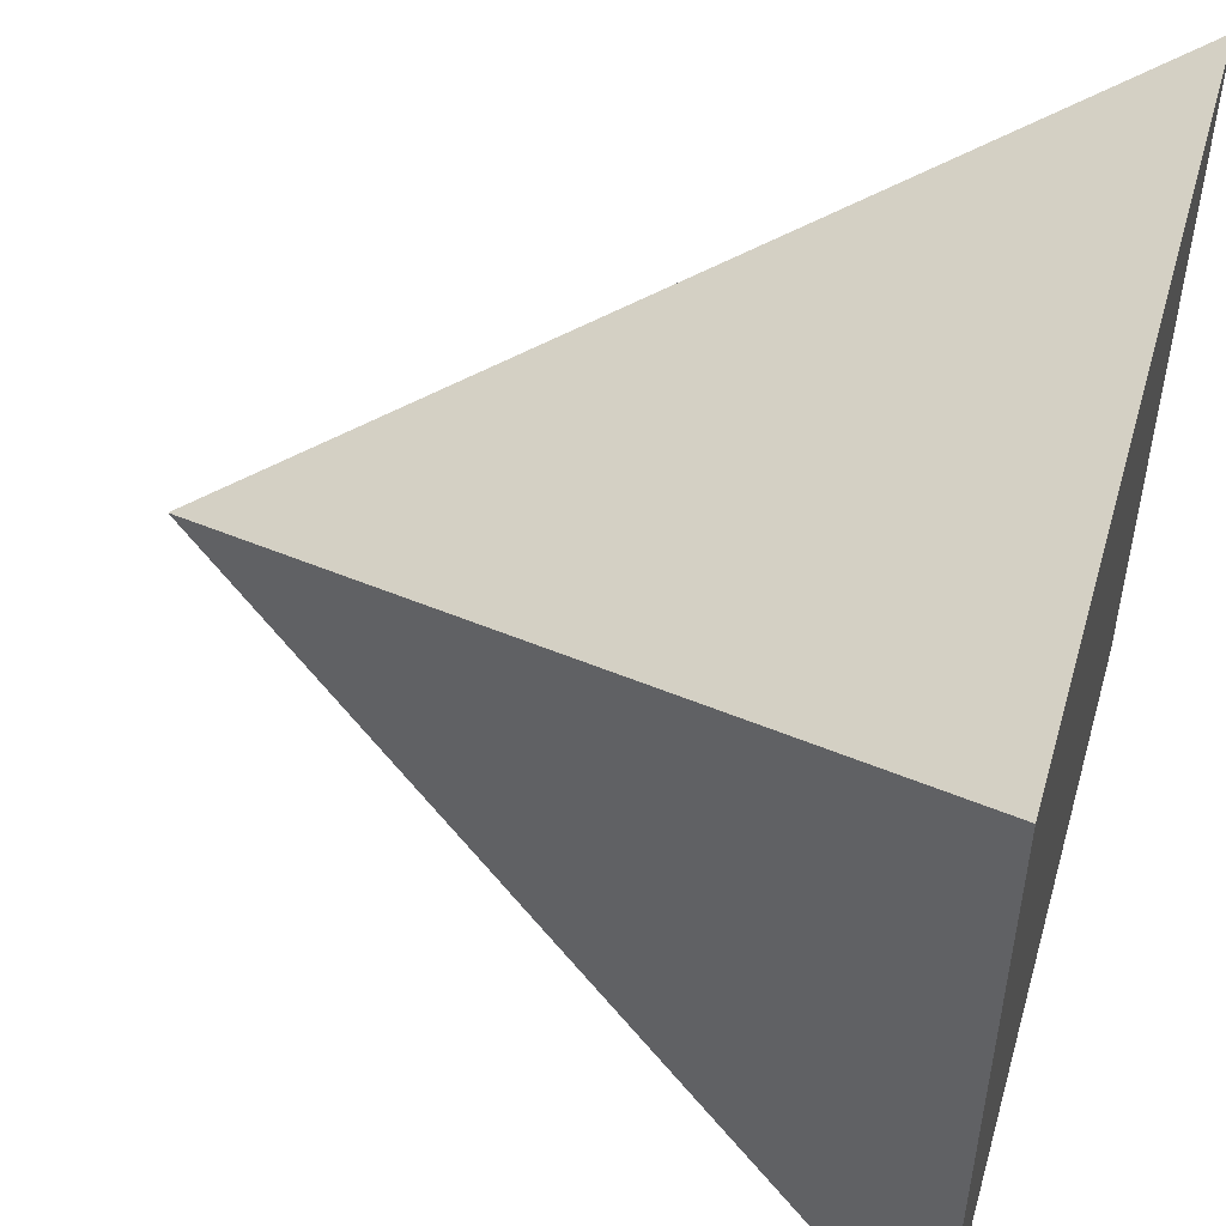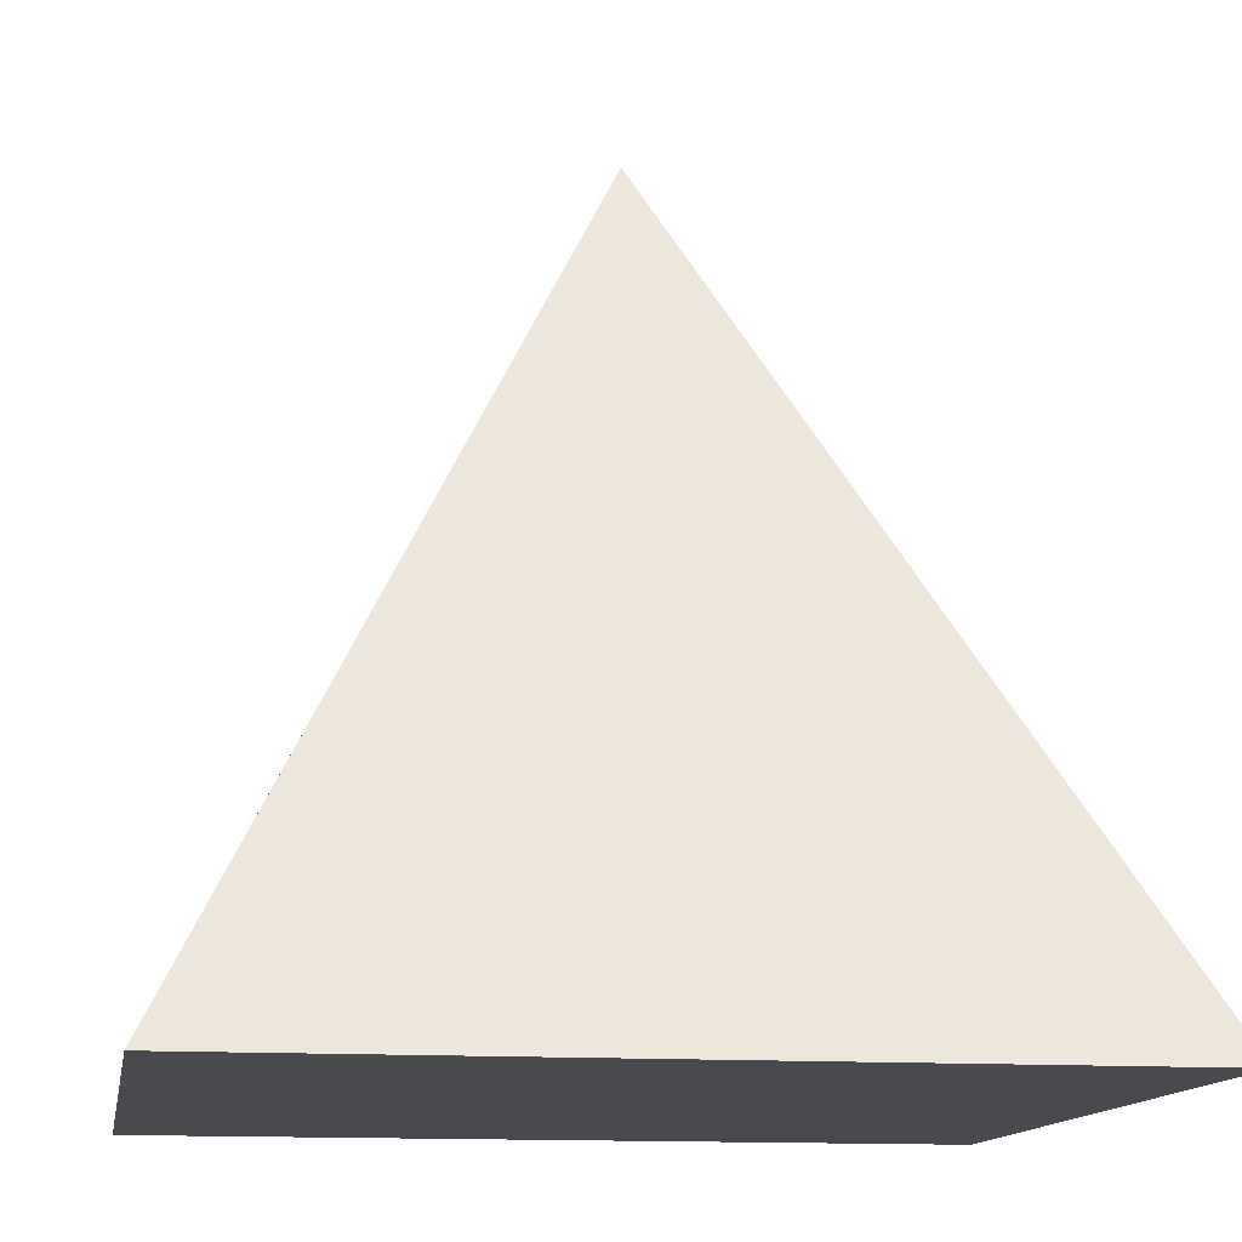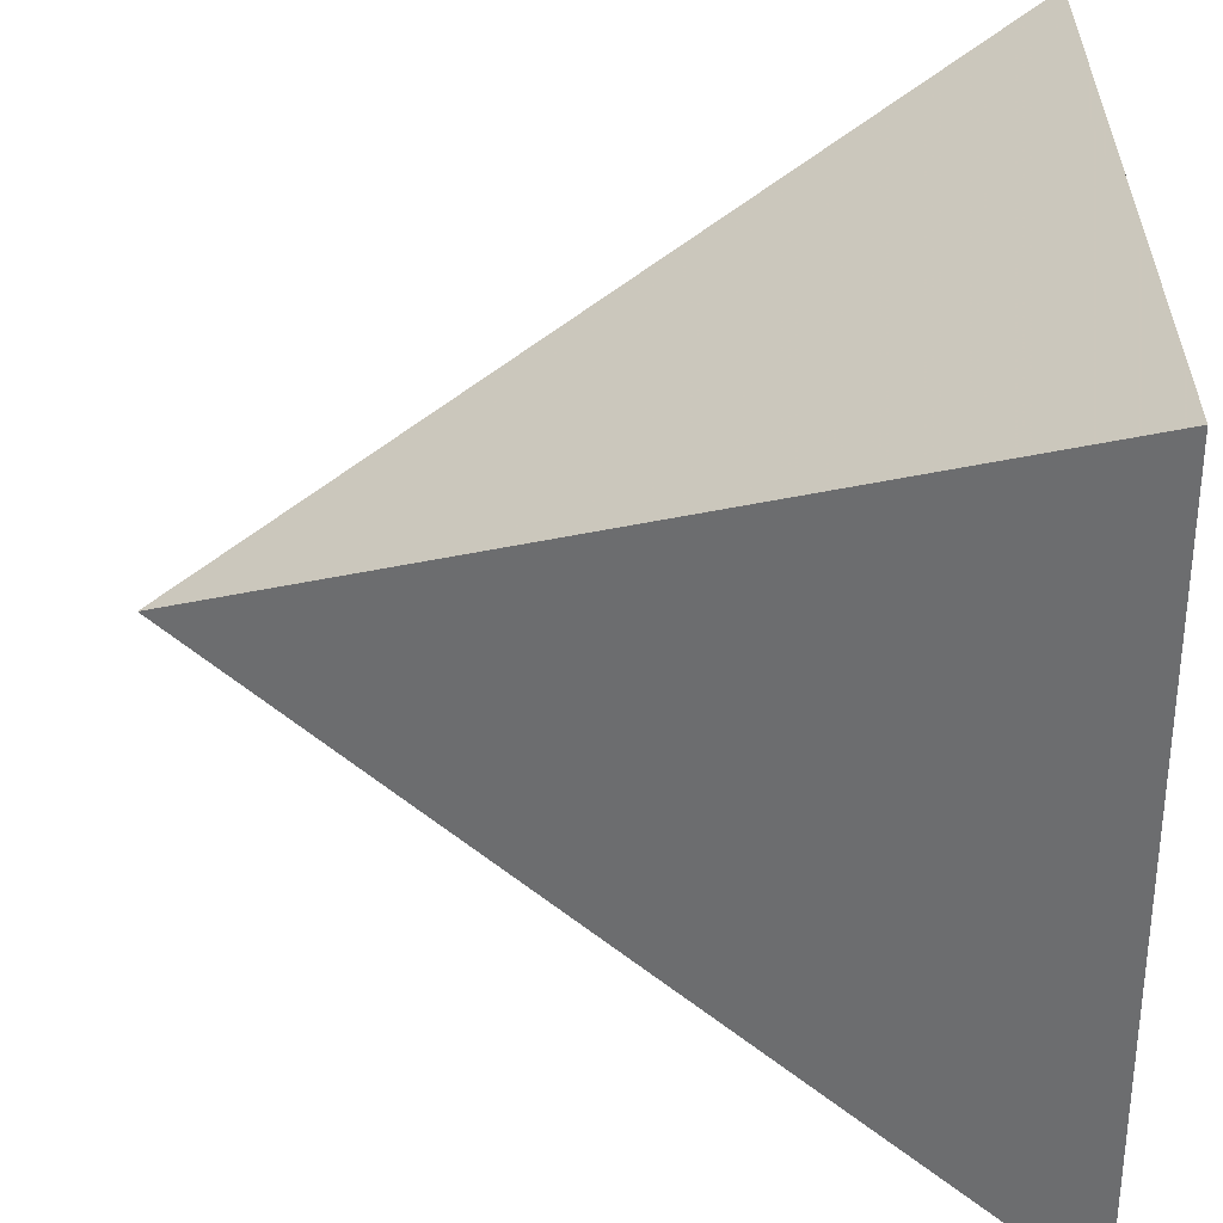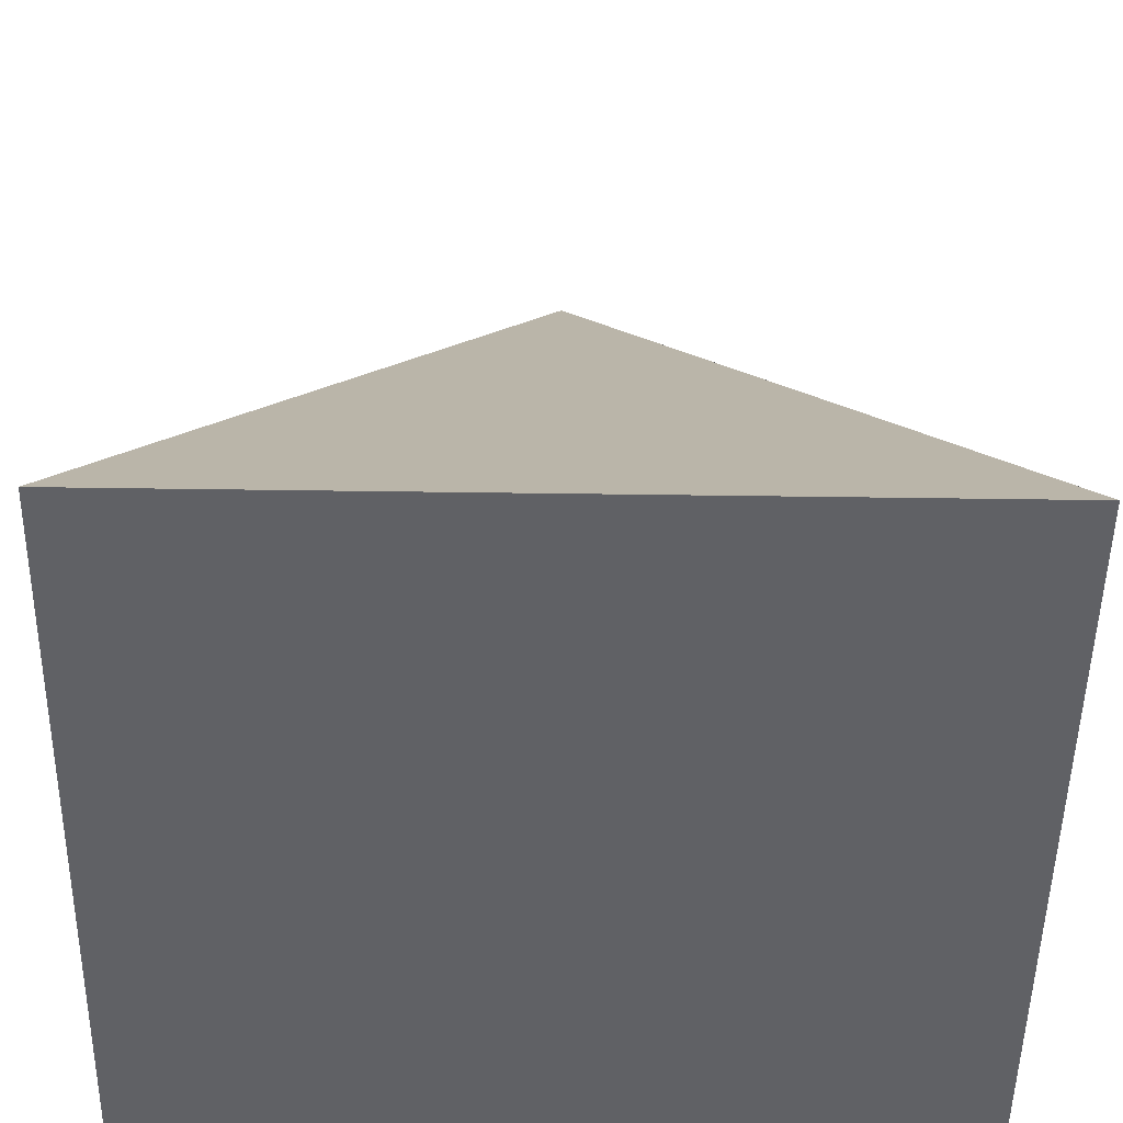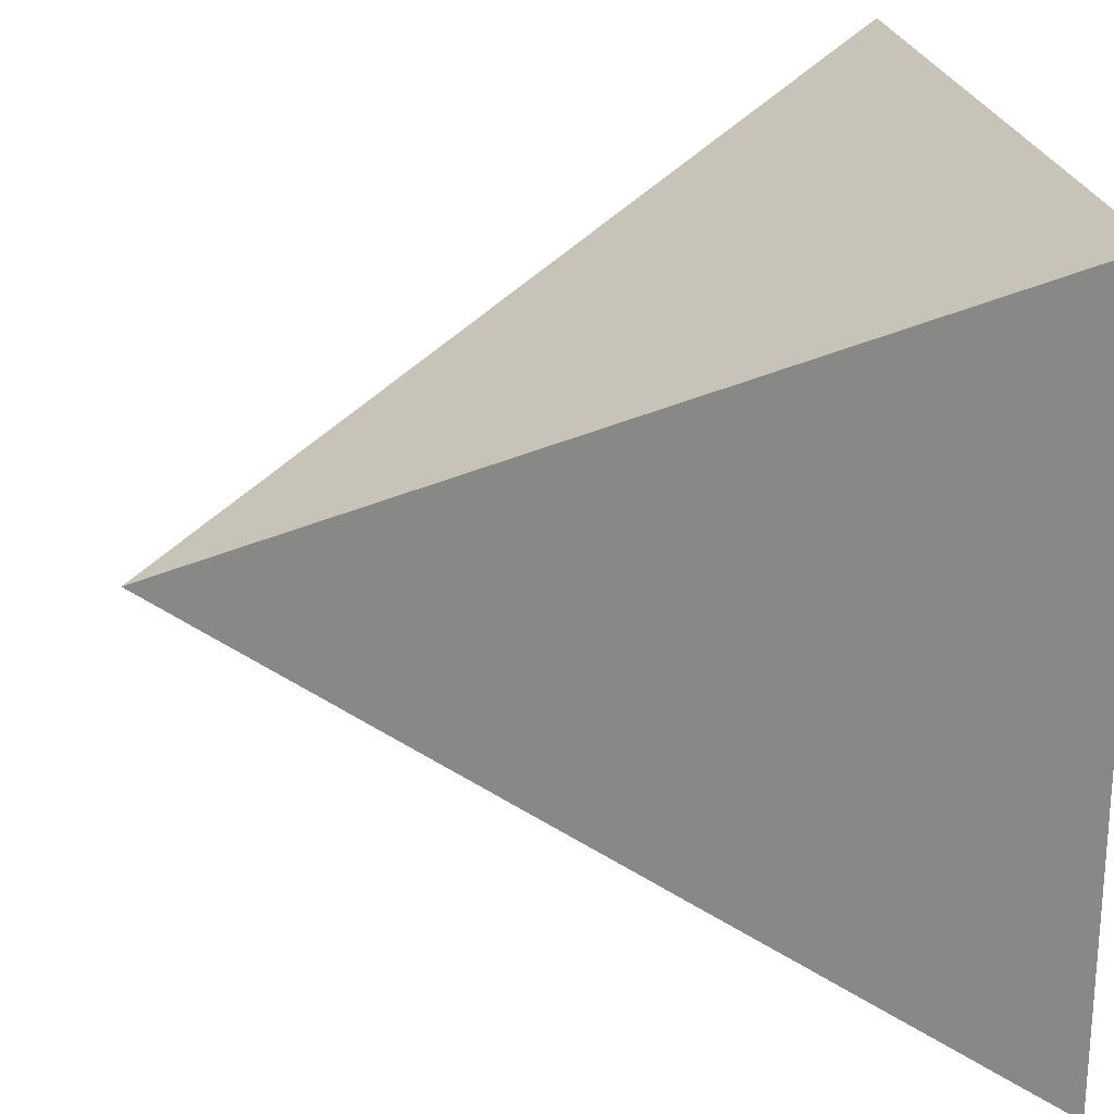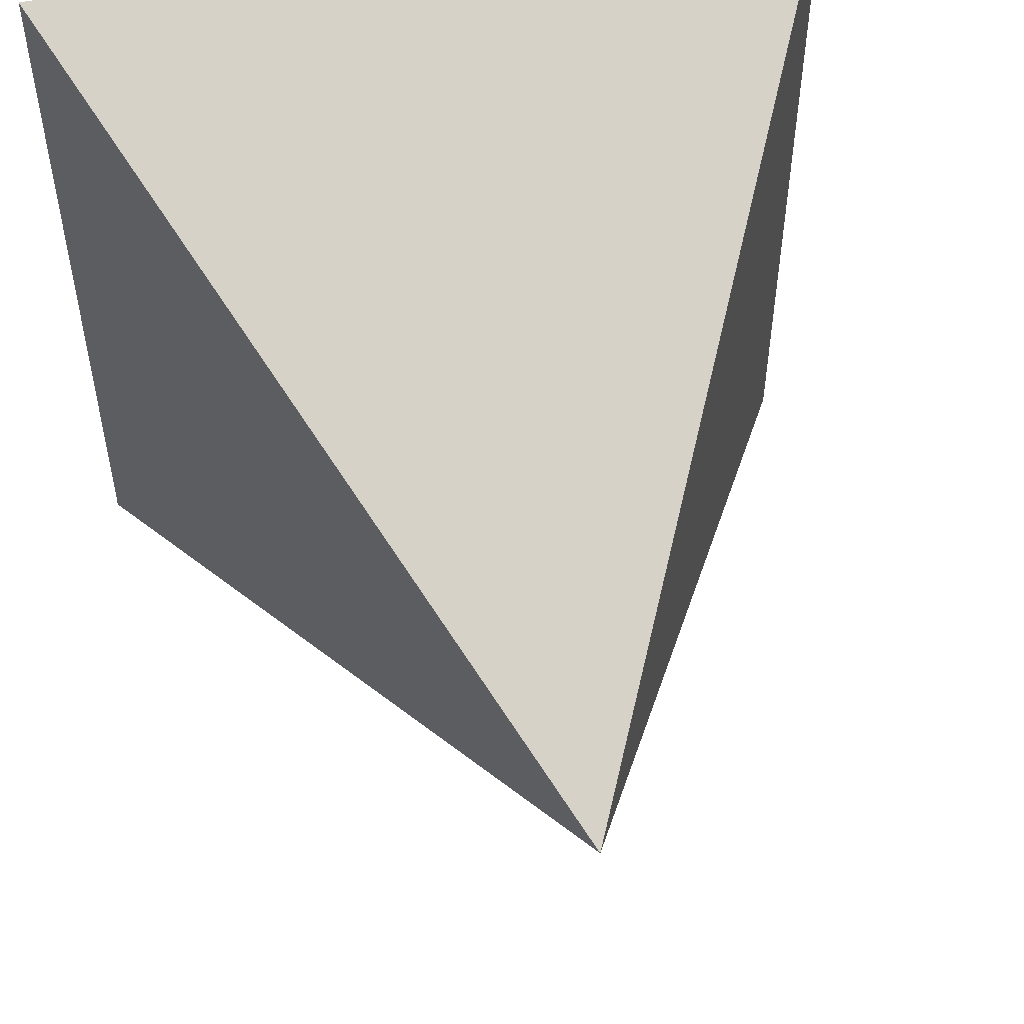
<metadata>
{"format":"obj","ext":"obj","renderer":"f3d","projection":"perspective","resolution":1024,"background":"white","views":[{"elev":51.3,"azim":-73.9,"up":"+Z"},{"elev":-13.1,"azim":-9.3,"up":"+Y"},{"elev":-57.8,"azim":-90.0,"up":"+Z"},{"elev":-50.0,"azim":179.1,"up":"+Y"},{"elev":23.2,"azim":-99.8,"up":"+Z"},{"elev":53.2,"azim":168.3,"up":"+Z"}]}
</metadata>
<code>
o Cube
v 1 -0.6601 -1
v 1 -0.6601 1
v -1 -0.6601 1
v -1 -0.6601 -1
v 0.000712 1.34 -0.000712
v 0.000712 1.34 0.000712
v -0.000712 1.34 0.000712
v -0.000712 1.34 -0.000712
f 1 2 3 4
f 5 8 7 6
f 1 5 6 2
f 2 6 7 3
f 3 7 8 4
f 5 1 4 8

</code>
